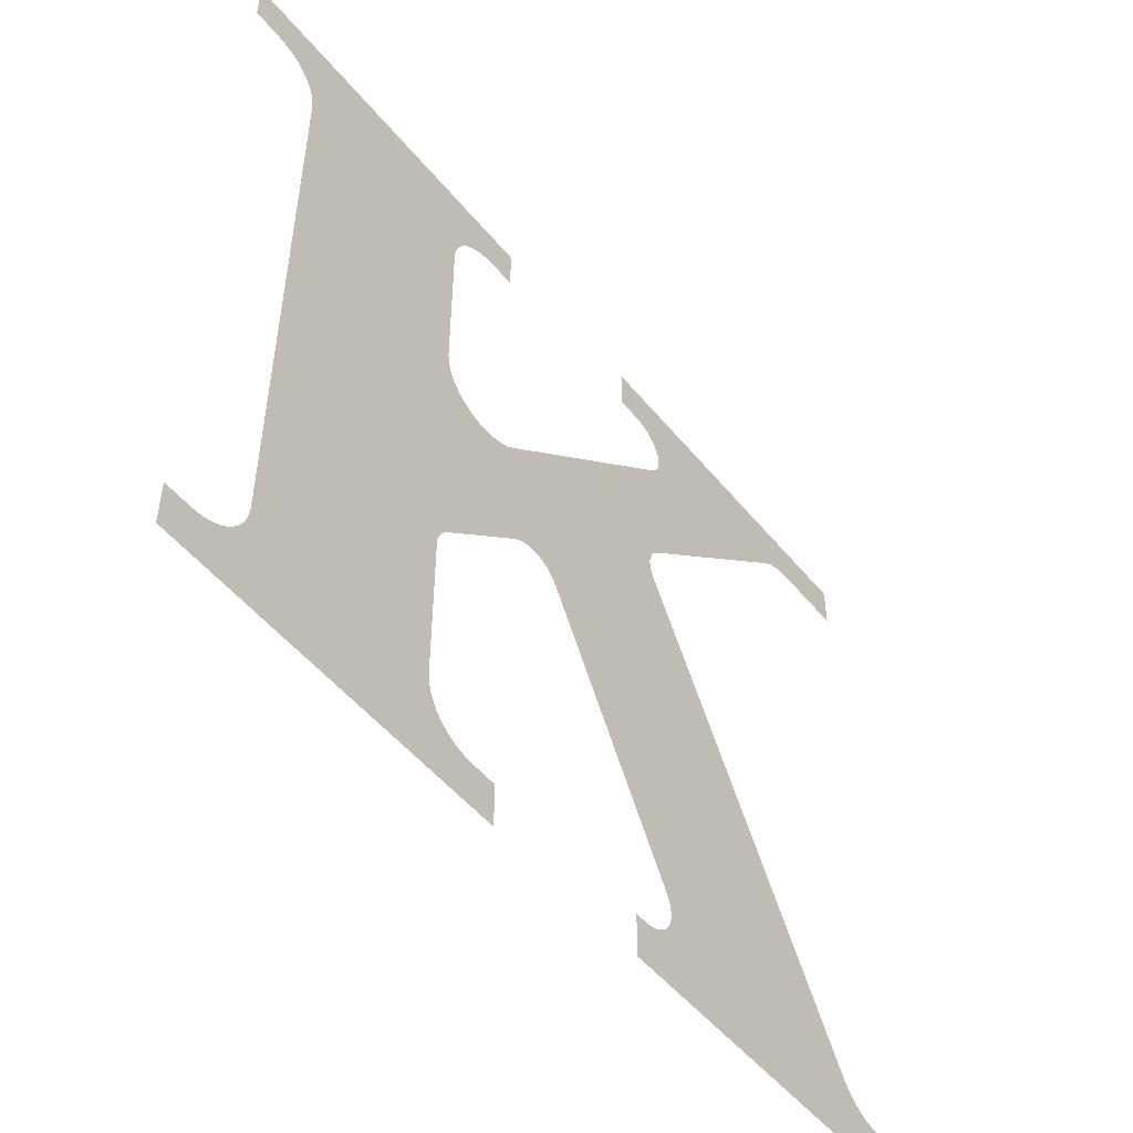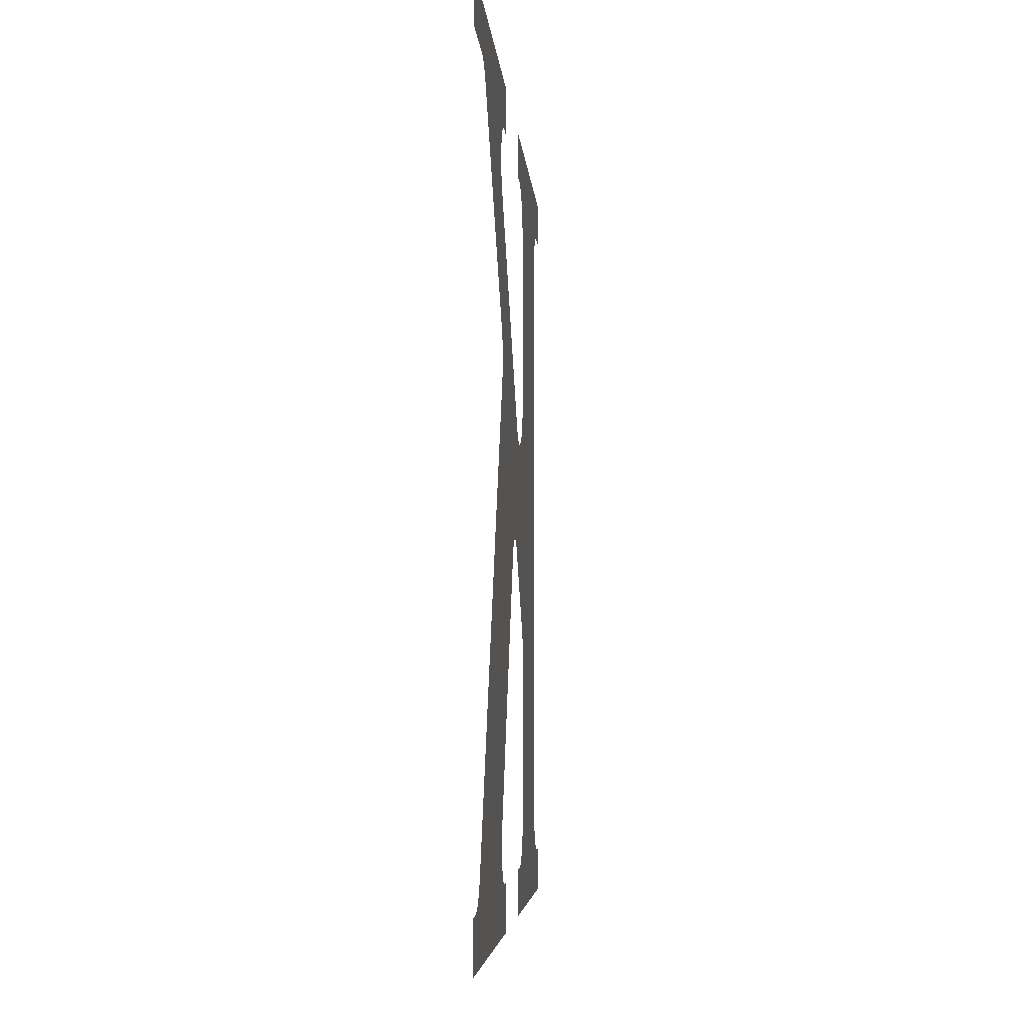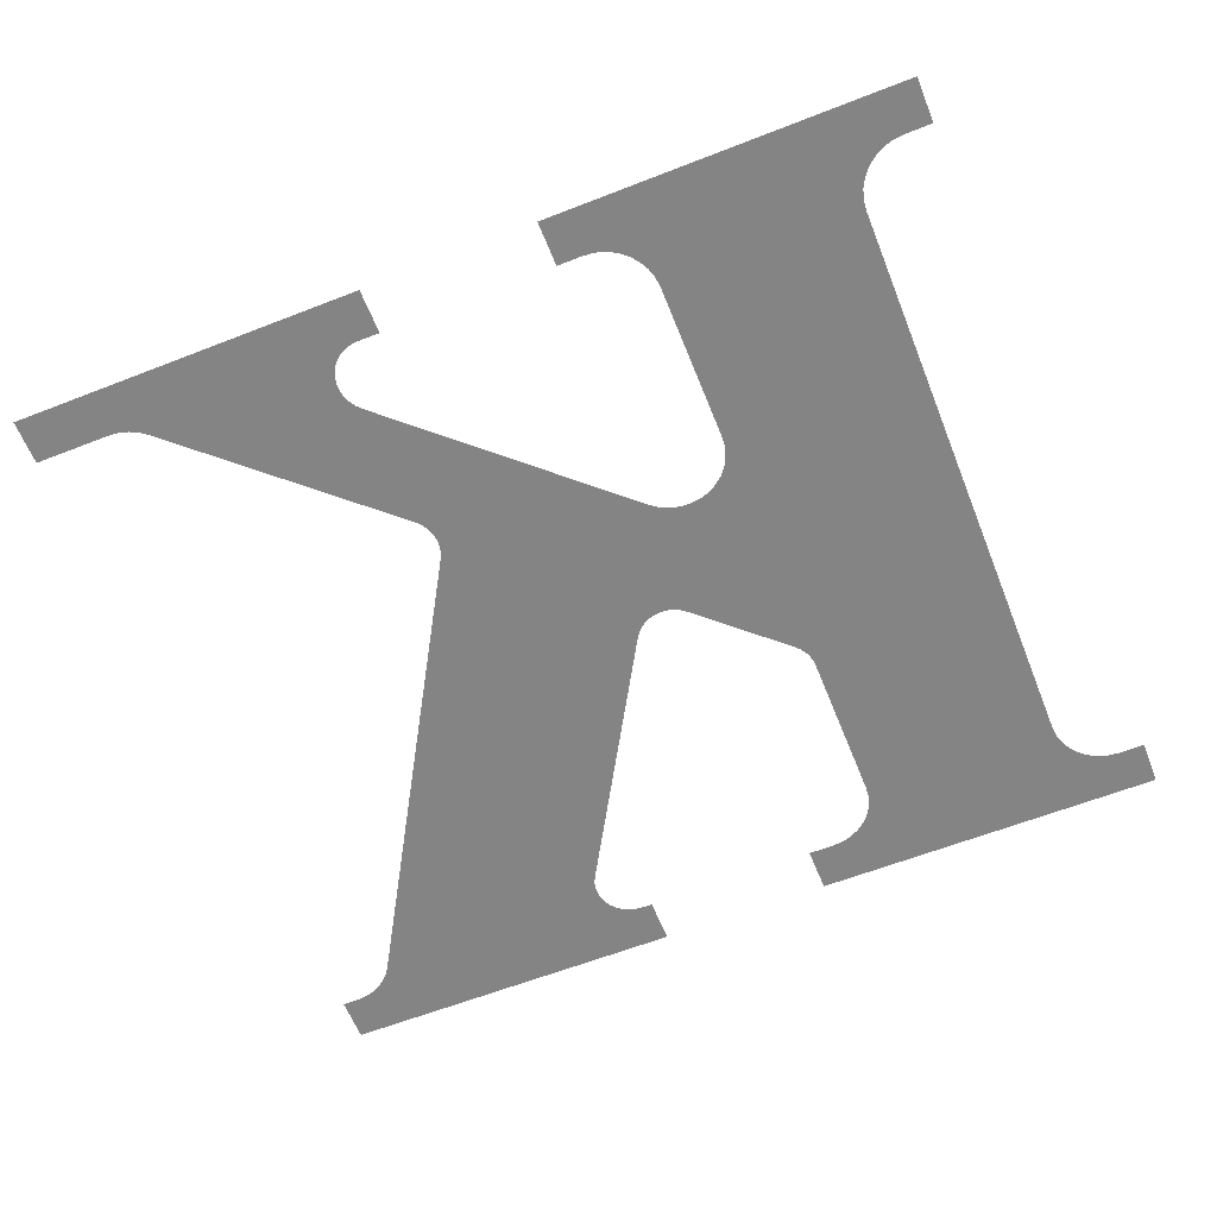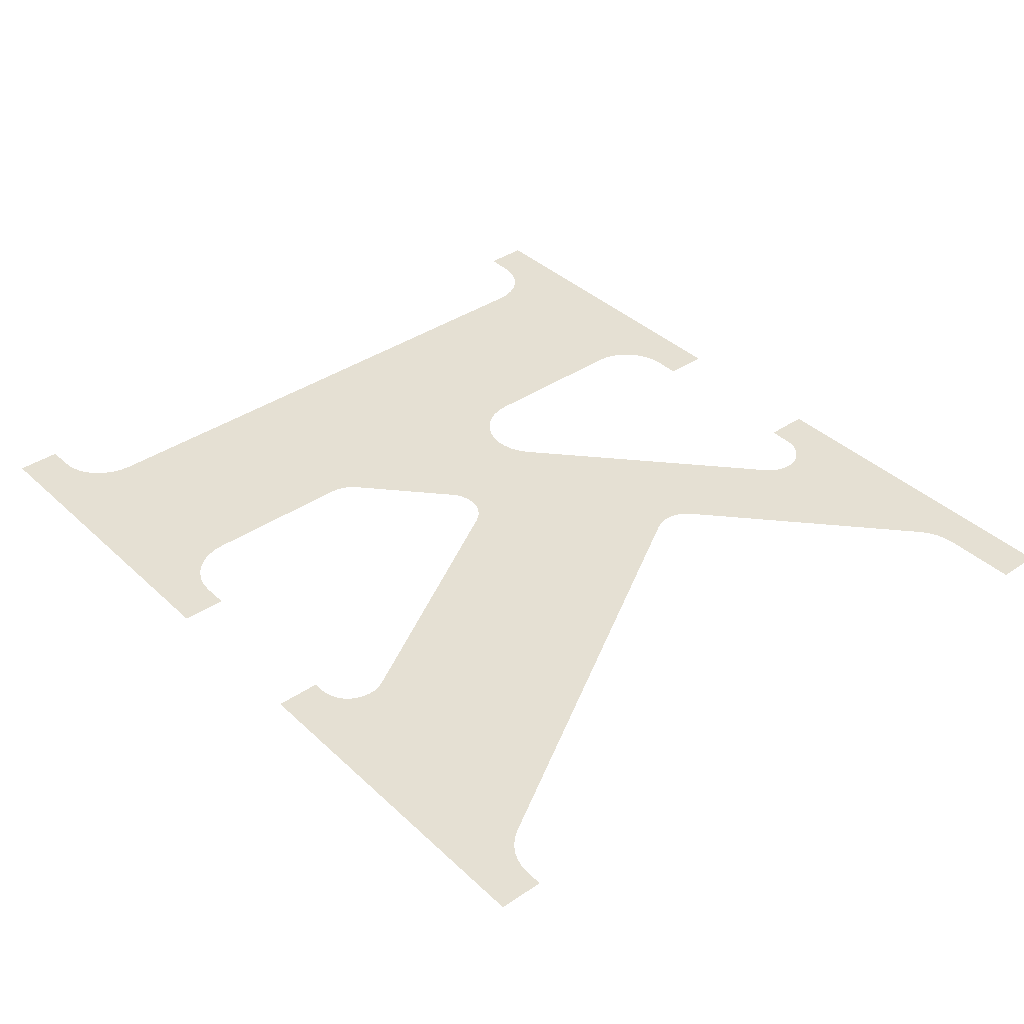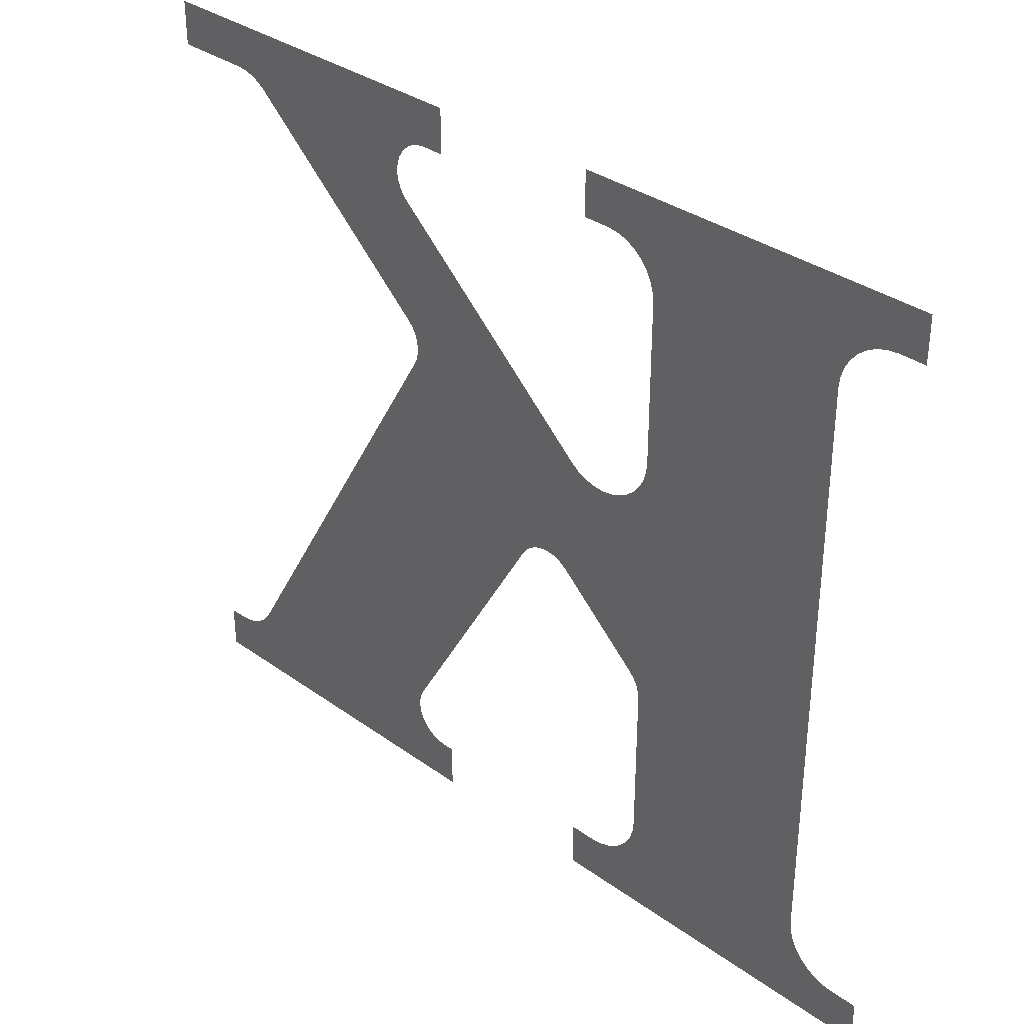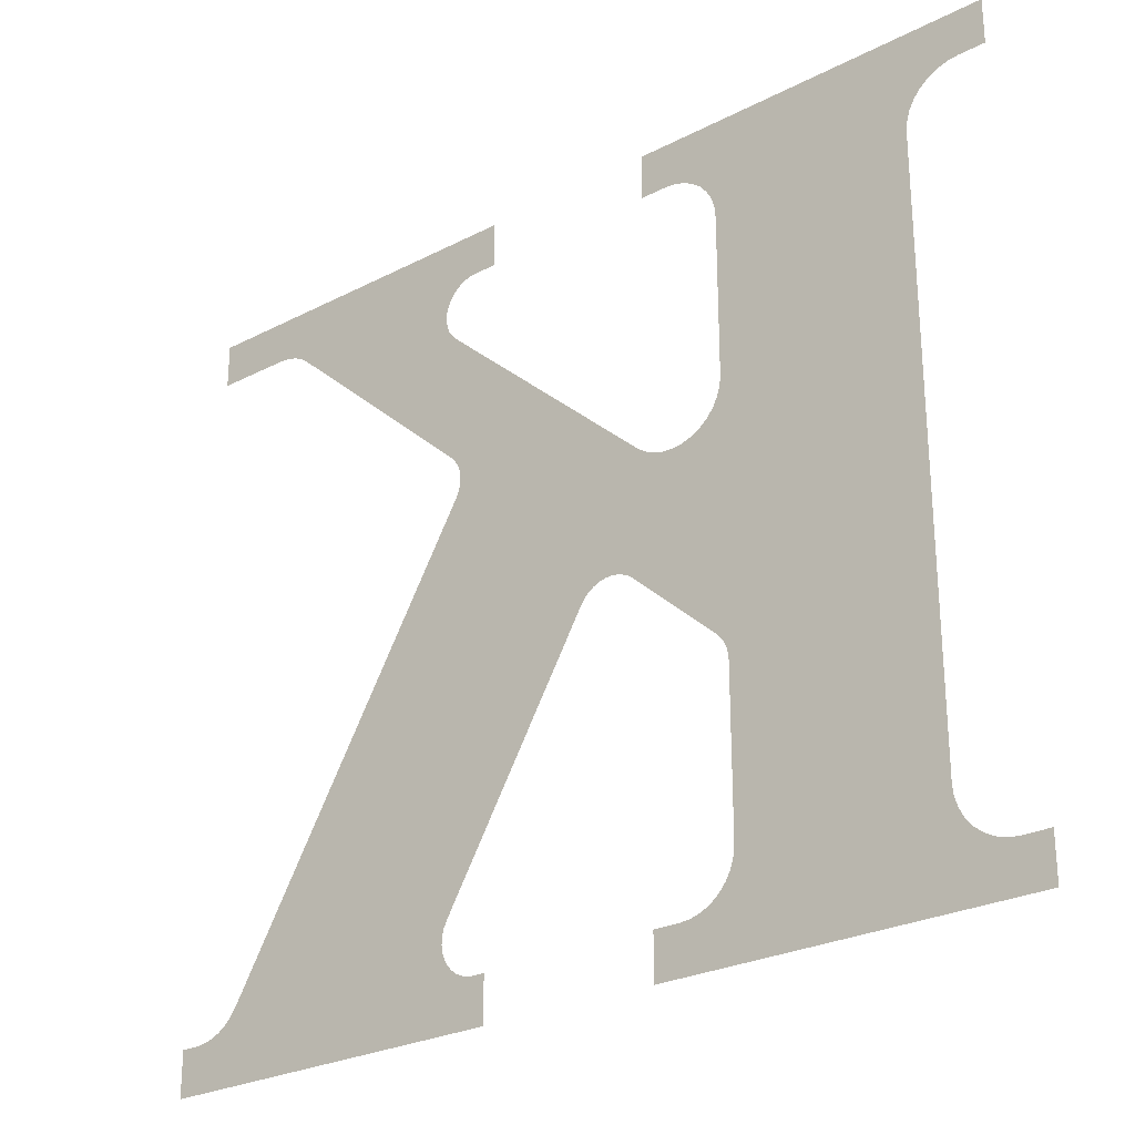
<metadata>
{"format":"obj","ext":"obj","renderer":"f3d","projection":"perspective","resolution":1024,"background":"white","views":[{"elev":-51.3,"azim":-52.0,"up":"+Y"},{"elev":-4.6,"azim":93.8,"up":"+Y"},{"elev":-61.4,"azim":-158.3,"up":"+Z"},{"elev":38.2,"azim":49.5,"up":"+Z"},{"elev":34.1,"azim":-135.8,"up":"+Y"},{"elev":-26.5,"azim":-141.0,"up":"+Y"}]}
</metadata>
<code>
o Group_39/mesh168/mesh168-geometry#mesh168-geometry
v -0.4484 -0.2879 0.421
v -0.4515 -0.2897 0.421
v -0.4484 -0.2897 0.421
v -0.4519 -0.2897 0.421
v -0.4523 -0.2898 0.421
v -0.4628 -0.2879 0.421
v -0.4526 -0.29 0.421
v -0.453 -0.2902 0.421
v -0.4609 -0.2901 0.421
v -0.4611 -0.2899 0.421
v -0.4607 -0.2903 0.421
v -0.4613 -0.2898 0.421
v -0.4606 -0.2905 0.421
v -0.4616 -0.2897 0.421
v -0.4605 -0.2907 0.421
v -0.4619 -0.2897 0.421
v -0.4604 -0.291 0.421
v -0.4628 -0.2897 0.421
v -0.4604 -0.2913 0.421
v -0.4608 -0.2973 0.421
v -0.4605 -0.2915 0.421
v -0.4606 -0.2918 0.421
v -0.4607 -0.292 0.421
v -0.4609 -0.2922 0.421
v -0.461 -0.2975 0.421
v -0.4611 -0.2978 0.421
v -0.4612 -0.298 0.421
v -0.4613 -0.2983 0.421
v -0.4694 -0.2999 0.421
v -0.4613 -0.2986 0.421
v -0.4612 -0.2989 0.421
v -0.4611 -0.2991 0.421
v -0.451 -0.3165 0.421
v -0.4698 -0.3002 0.421
v -0.467 -0.3053 0.421
v -0.4671 -0.305 0.421
v -0.4611 -0.3154 0.421
v -0.4673 -0.3049 0.421
v -0.4609 -0.3156 0.421
v -0.4675 -0.3047 0.421
v -0.4609 -0.3159 0.421
v -0.4677 -0.3046 0.421
v -0.4609 -0.3162 0.421
v -0.468 -0.3045 0.421
v -0.4609 -0.3164 0.421
v -0.4683 -0.3045 0.421
v -0.461 -0.3167 0.421
v -0.4702 -0.3004 0.421
v -0.4611 -0.3169 0.421
v -0.4685 -0.3046 0.421
v -0.4628 -0.3194 0.421
v -0.4688 -0.3046 0.421
v -0.4613 -0.3171 0.421
v -0.4508 -0.3168 0.421
v -0.4706 -0.3005 0.421
v -0.4615 -0.3173 0.421
v -0.4505 -0.317 0.421
v -0.469 -0.3048 0.421
v -0.4618 -0.3174 0.421
v -0.4484 -0.3194 0.421
v -0.4692 -0.3049 0.421
v -0.462 -0.3175 0.421
v -0.4502 -0.3173 0.421
v -0.471 -0.3005 0.421
v -0.4623 -0.3176 0.421
v -0.4498 -0.3174 0.421
v -0.4714 -0.3004 0.421
v -0.4628 -0.3176 0.421
v -0.4495 -0.3175 0.421
v -0.4718 -0.3003 0.421
v -0.4491 -0.3176 0.421
v -0.4726 -0.308 0.421
v -0.4484 -0.3176 0.421
v -0.4722 -0.3001 0.421
v -0.4728 -0.3082 0.421
v -0.4729 -0.3084 0.421
v -0.473 -0.3086 0.421
v -0.4731 -0.3088 0.421
v -0.4811 -0.3158 0.421
v -0.481 -0.3154 0.421
v -0.4731 -0.3091 0.421
v -0.4725 -0.2998 0.421
v -0.4731 -0.3154 0.421
v -0.481 -0.2919 0.421
v -0.473 -0.3158 0.421
v -0.4727 -0.2995 0.421
v -0.4812 -0.3162 0.421
v -0.4729 -0.2991 0.421
v -0.4729 -0.3162 0.421
v -0.4731 -0.2987 0.421
v -0.4727 -0.3166 0.421
v -0.4731 -0.2983 0.421
v -0.4725 -0.3169 0.421
v -0.4731 -0.2919 0.421
v -0.4721 -0.3172 0.421
v -0.4811 -0.2914 0.421
v -0.4699 -0.3194 0.421
v -0.473 -0.2914 0.421
v -0.4814 -0.3166 0.421
v -0.4717 -0.3174 0.421
v -0.4812 -0.291 0.421
v -0.4817 -0.3169 0.421
v -0.4713 -0.3175 0.421
v -0.4814 -0.2906 0.421
v -0.4843 -0.3194 0.421
v -0.4709 -0.3176 0.421
v -0.4817 -0.2903 0.421
v -0.482 -0.3172 0.421
v -0.4699 -0.3176 0.421
v -0.4729 -0.291 0.421
v -0.4824 -0.3174 0.421
v -0.482 -0.29 0.421
v -0.4828 -0.3175 0.421
v -0.4843 -0.2879 0.421
v -0.4832 -0.3176 0.421
v -0.4824 -0.2898 0.421
v -0.4727 -0.2906 0.421
v -0.4843 -0.3176 0.421
v -0.4828 -0.2897 0.421
v -0.4725 -0.2903 0.421
v -0.4832 -0.2897 0.421
v -0.4699 -0.2879 0.421
v -0.4843 -0.2897 0.421
v -0.4721 -0.29 0.421
v -0.4717 -0.2898 0.421
v -0.4713 -0.2897 0.421
v -0.4709 -0.2897 0.421
v -0.4699 -0.2897 0.421
f 1 2 3
f 3 2 1
f 1 4 2
f 2 4 1
f 1 5 4
f 4 5 1
f 6 5 1
f 1 5 6
f 5 6 7
f 7 6 5
f 6 8 7
f 7 8 6
f 6 9 8
f 8 9 6
f 6 10 9
f 9 10 6
f 9 11 8
f 8 11 9
f 6 12 10
f 10 12 6
f 8 11 13
f 13 11 8
f 6 14 12
f 12 14 6
f 8 13 15
f 15 13 8
f 6 16 14
f 14 16 6
f 8 15 17
f 17 15 8
f 6 18 16
f 16 18 6
f 8 17 19
f 19 17 8
f 8 19 20
f 20 19 8
f 19 21 20
f 20 21 19
f 21 22 20
f 20 22 21
f 22 23 20
f 20 23 22
f 23 24 20
f 20 24 23
f 24 25 20
f 20 25 24
f 24 26 25
f 25 26 24
f 24 27 26
f 26 27 24
f 24 28 27
f 27 28 24
f 24 29 28
f 28 29 24
f 28 29 30
f 30 29 28
f 30 29 31
f 31 29 30
f 31 29 32
f 32 29 31
f 32 29 33
f 33 29 32
f 29 34 33
f 33 34 29
f 34 35 33
f 33 35 34
f 34 36 35
f 35 36 34
f 35 37 33
f 33 37 35
f 34 38 36
f 36 38 34
f 37 39 33
f 33 39 37
f 34 40 38
f 38 40 34
f 39 41 33
f 33 41 39
f 34 42 40
f 40 42 34
f 41 43 33
f 33 43 41
f 34 44 42
f 42 44 34
f 43 45 33
f 33 45 43
f 34 46 44
f 44 46 34
f 45 47 33
f 33 47 45
f 34 48 46
f 46 48 34
f 33 47 49
f 49 47 33
f 48 50 46
f 46 50 48
f 33 49 51
f 51 49 33
f 48 52 50
f 50 52 48
f 49 53 51
f 51 53 49
f 33 51 54
f 54 51 33
f 48 55 52
f 52 55 48
f 53 56 51
f 51 56 53
f 54 51 57
f 57 51 54
f 55 58 52
f 52 58 55
f 56 59 51
f 51 59 56
f 57 51 60
f 60 51 57
f 55 61 58
f 58 61 55
f 59 62 51
f 51 62 59
f 57 60 63
f 63 60 57
f 55 64 61
f 61 64 55
f 62 65 51
f 51 65 62
f 63 60 66
f 66 60 63
f 67 61 64
f 64 61 67
f 65 68 51
f 51 68 65
f 66 60 69
f 69 60 66
f 70 61 67
f 67 61 70
f 69 60 71
f 71 60 69
f 70 72 61
f 61 72 70
f 71 60 73
f 73 60 71
f 74 72 70
f 70 72 74
f 74 75 72
f 72 75 74
f 74 76 75
f 75 76 74
f 74 77 76
f 76 77 74
f 74 78 77
f 77 78 74
f 74 79 78
f 78 79 74
f 74 80 79
f 79 80 74
f 78 79 81
f 81 79 78
f 82 80 74
f 74 80 82
f 81 79 83
f 83 79 81
f 84 80 82
f 82 80 84
f 83 79 85
f 85 79 83
f 84 82 86
f 86 82 84
f 79 87 85
f 85 87 79
f 84 86 88
f 88 86 84
f 85 87 89
f 89 87 85
f 84 88 90
f 90 88 84
f 87 91 89
f 89 91 87
f 84 90 92
f 92 90 84
f 87 93 91
f 91 93 87
f 84 92 94
f 94 92 84
f 87 95 93
f 93 95 87
f 96 84 94
f 94 84 96
f 87 97 95
f 95 97 87
f 96 94 98
f 98 94 96
f 87 99 97
f 97 99 87
f 95 97 100
f 100 97 95
f 101 96 98
f 98 96 101
f 99 102 97
f 97 102 99
f 100 97 103
f 103 97 100
f 104 101 98
f 98 101 104
f 102 105 97
f 97 105 102
f 103 97 106
f 106 97 103
f 107 104 98
f 98 104 107
f 102 108 105
f 105 108 102
f 106 97 109
f 109 97 106
f 107 98 110
f 110 98 107
f 108 111 105
f 105 111 108
f 112 107 110
f 110 107 112
f 111 113 105
f 105 113 111
f 114 112 110
f 110 112 114
f 113 115 105
f 105 115 113
f 114 116 112
f 112 116 114
f 114 110 117
f 117 110 114
f 118 105 115
f 115 105 118
f 114 119 116
f 116 119 114
f 114 117 120
f 120 117 114
f 114 121 119
f 119 121 114
f 114 120 122
f 122 120 114
f 114 123 121
f 121 123 114
f 122 120 124
f 124 120 122
f 122 124 125
f 125 124 122
f 122 125 126
f 126 125 122
f 122 126 127
f 127 126 122
f 122 127 128
f 128 127 122

</code>
